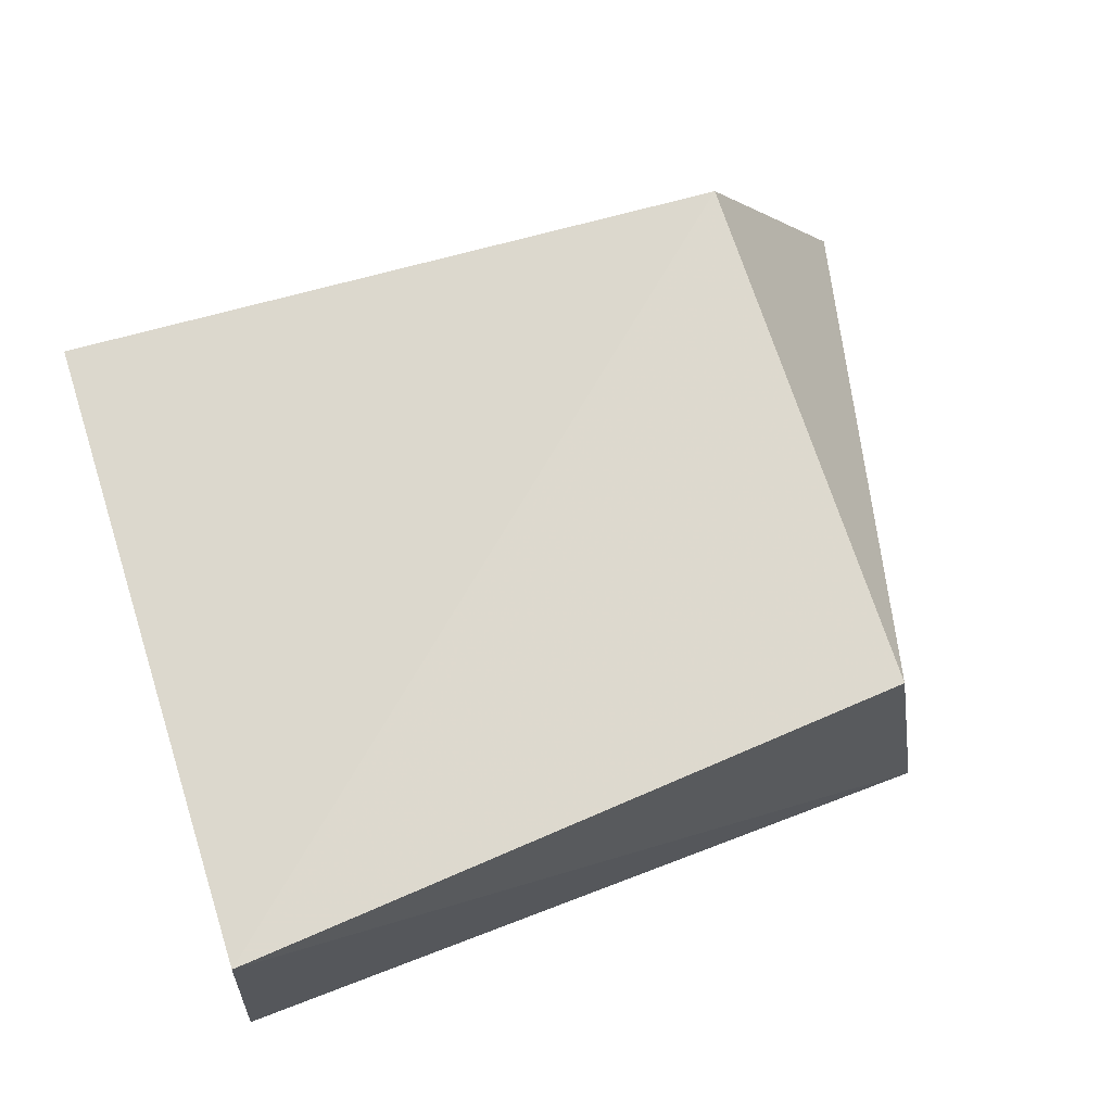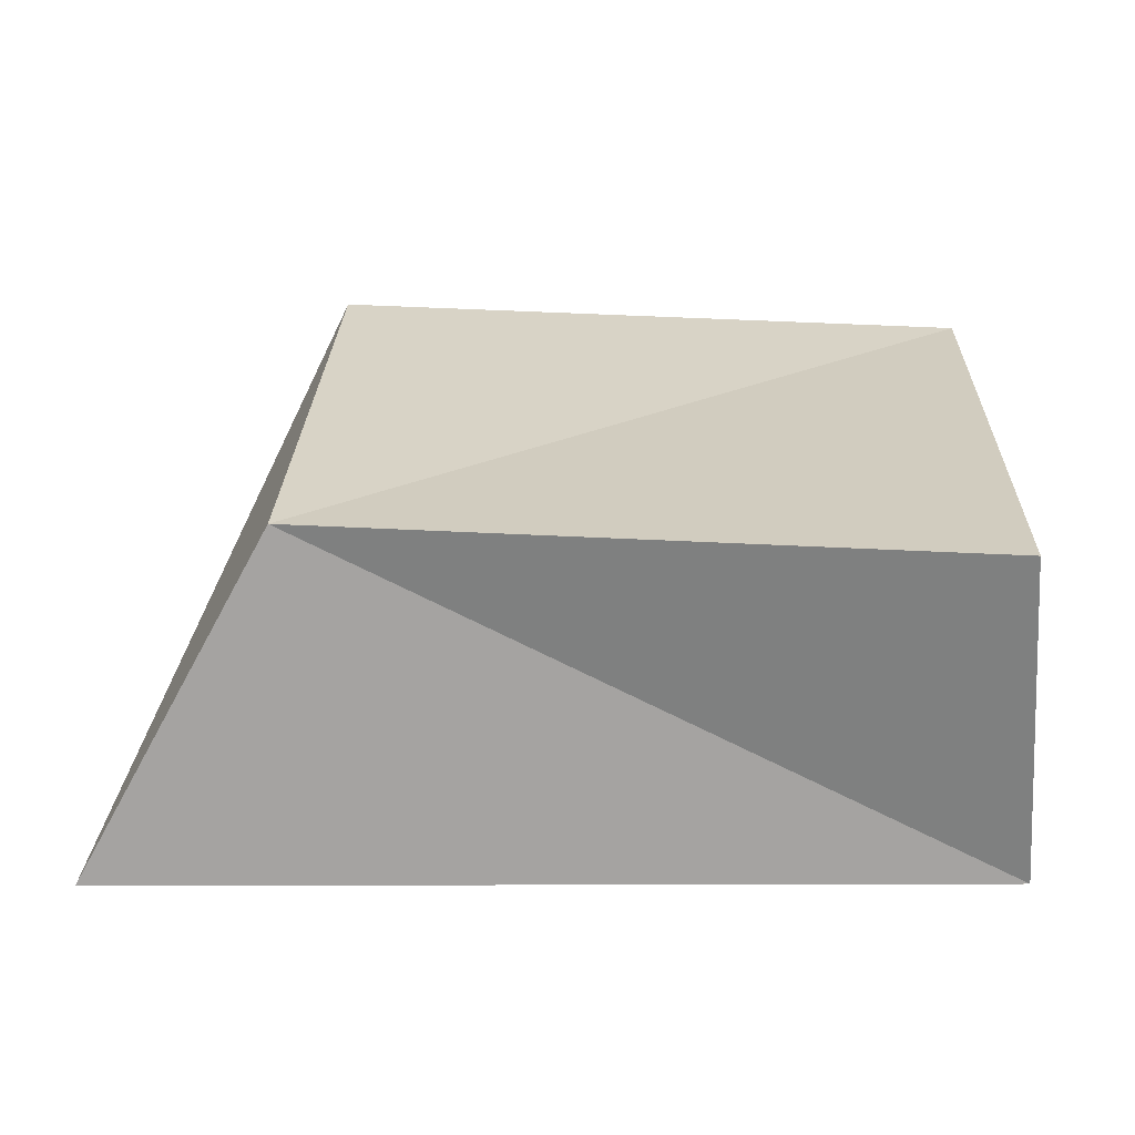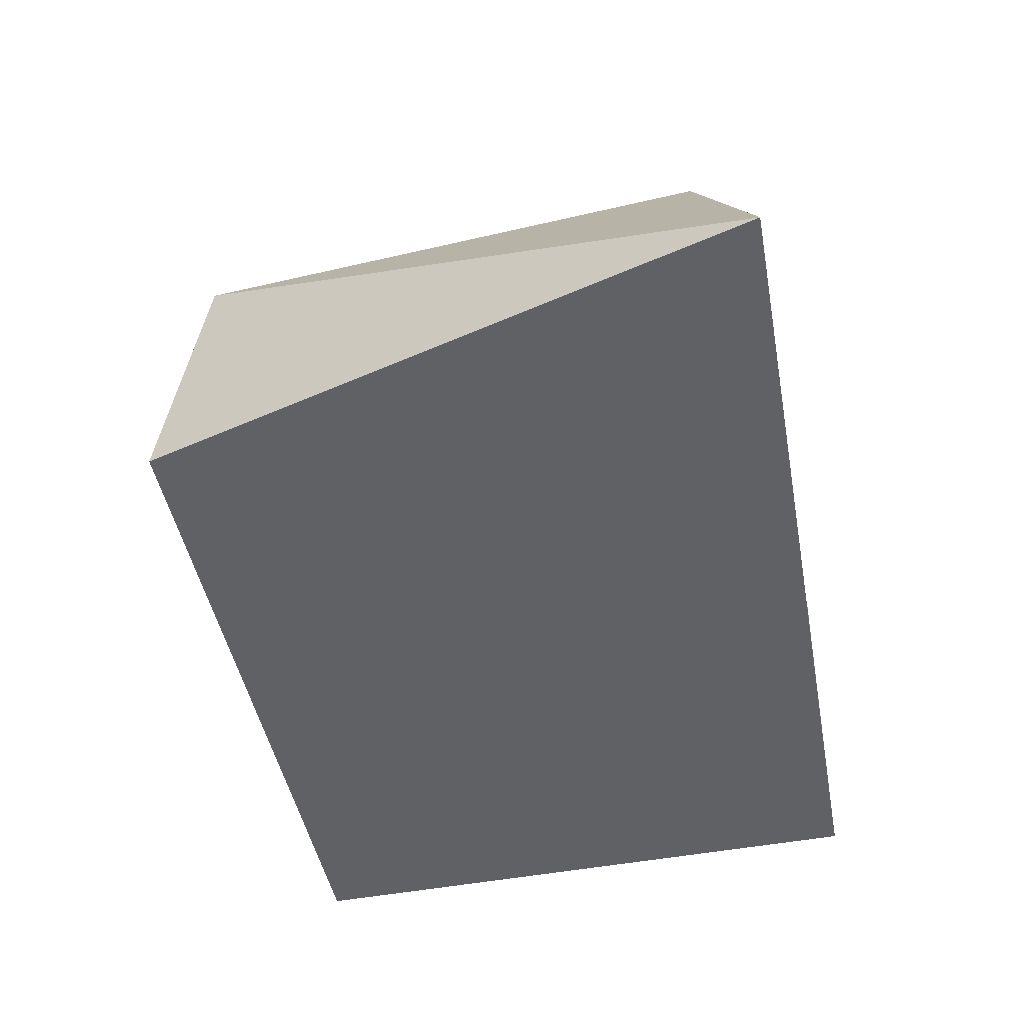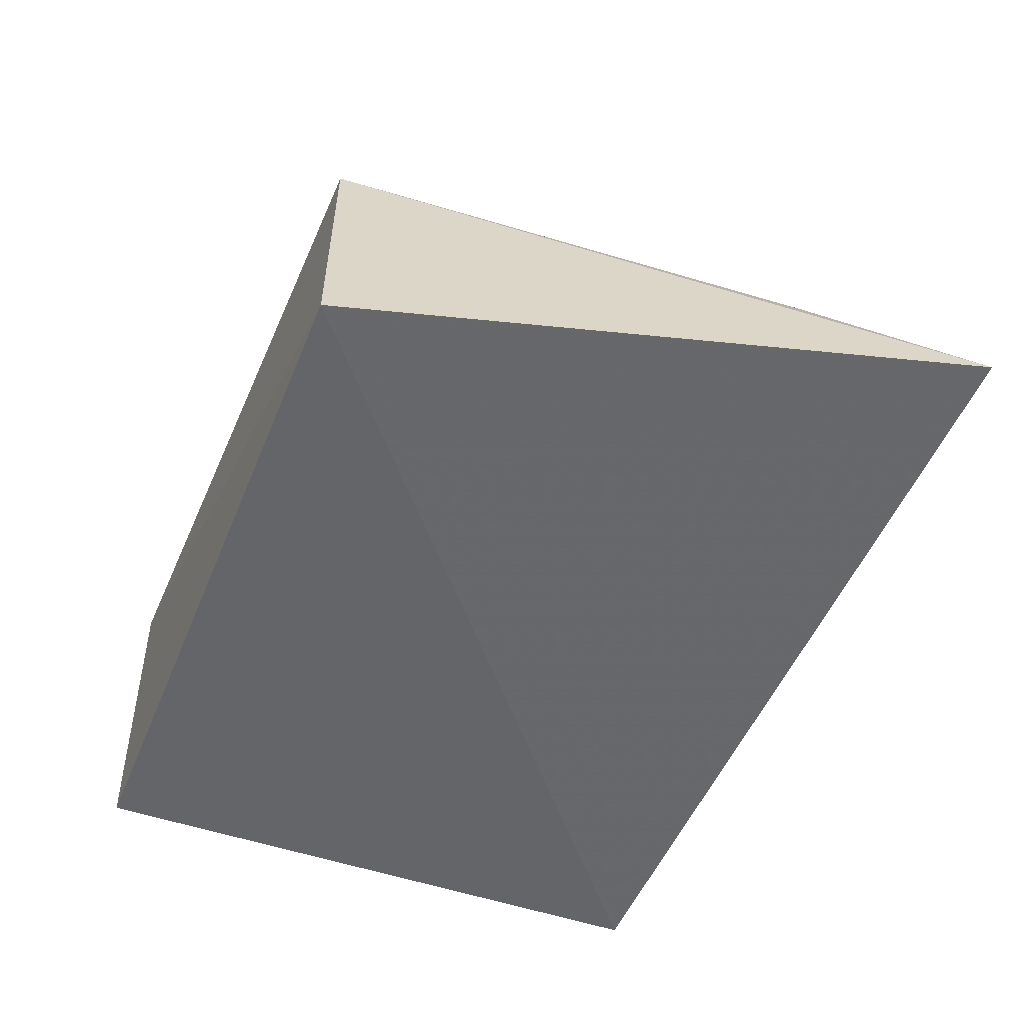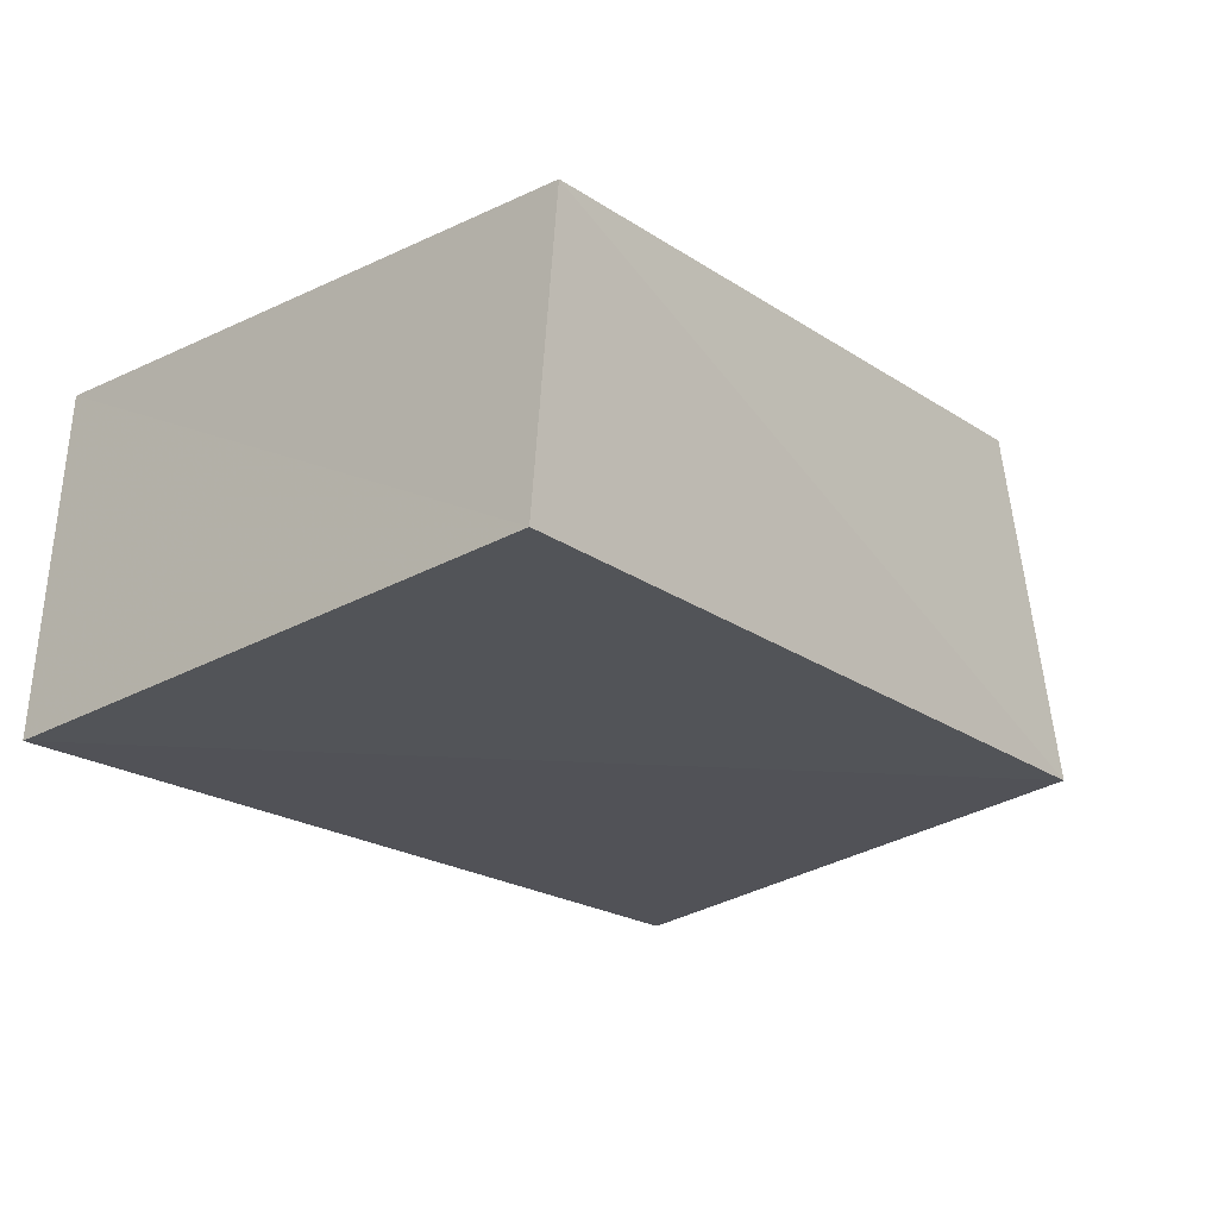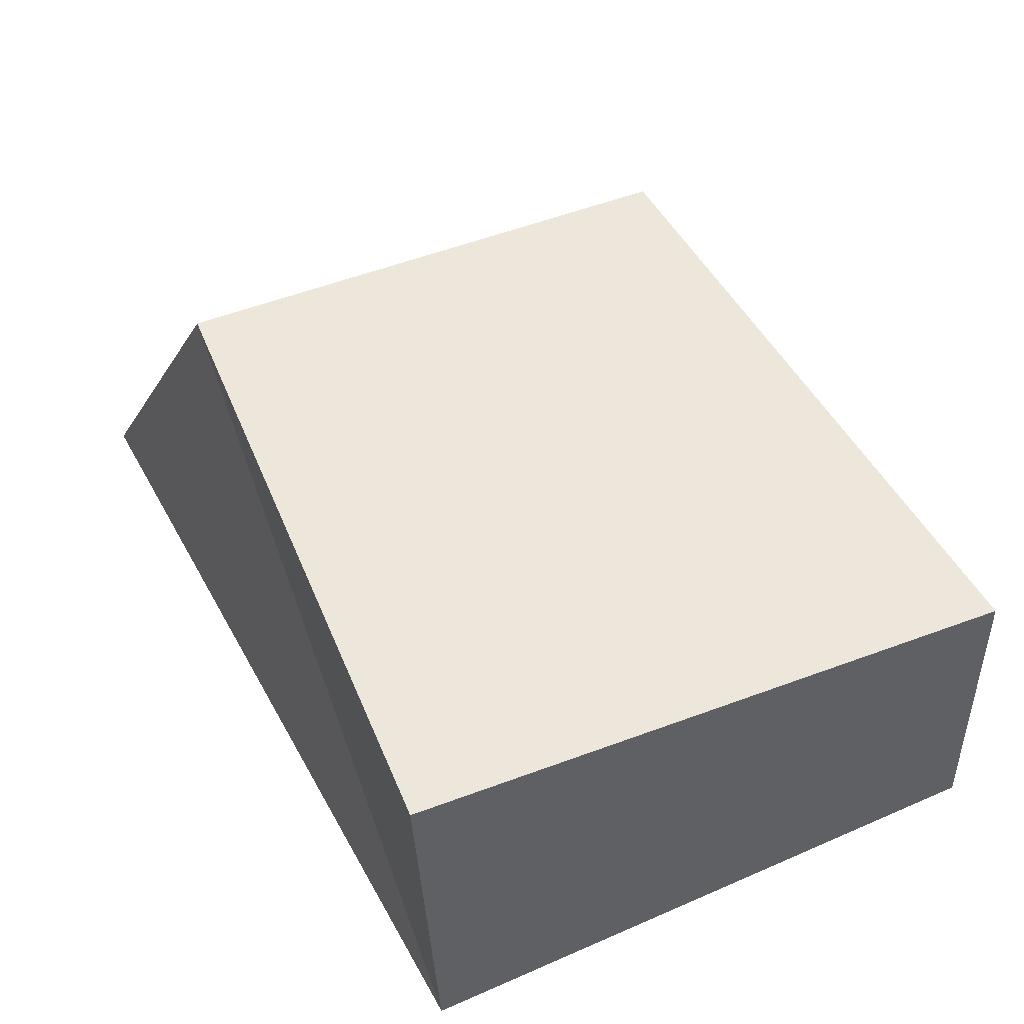
<metadata>
{"format":"obj","ext":"obj","renderer":"f3d","projection":"perspective","resolution":1024,"background":"white","views":[{"elev":69.0,"azim":162.1,"up":"+Z"},{"elev":27.8,"azim":1.9,"up":"+Z"},{"elev":-46.8,"azim":-75.9,"up":"+Z"},{"elev":-51.2,"azim":-108.9,"up":"+Z"},{"elev":-22.5,"azim":133.1,"up":"+Z"},{"elev":50.1,"azim":65.3,"up":"+Z"}]}
</metadata>
<code>
v 0.0461 0.04226 0.01771
v 0.04905 -0.03597 -0.02102
v 0.04869 0.04151 -0.01937
v -0.03786 0.03519 0.0229
v -0.04459 0.03657 -0.01932
v 0.04578 -0.03711 0.02293
v -0.06201 -0.04308 -0.01883
v -0.03843 -0.03345 0.02356
f 8 4 7
f 2 8 7
f 7 4 5
f 5 2 7
f 8 1 4
f 6 8 2
f 6 1 8
f 4 1 5
f 3 2 5
f 5 1 3
f 3 6 2
f 1 6 3

</code>
